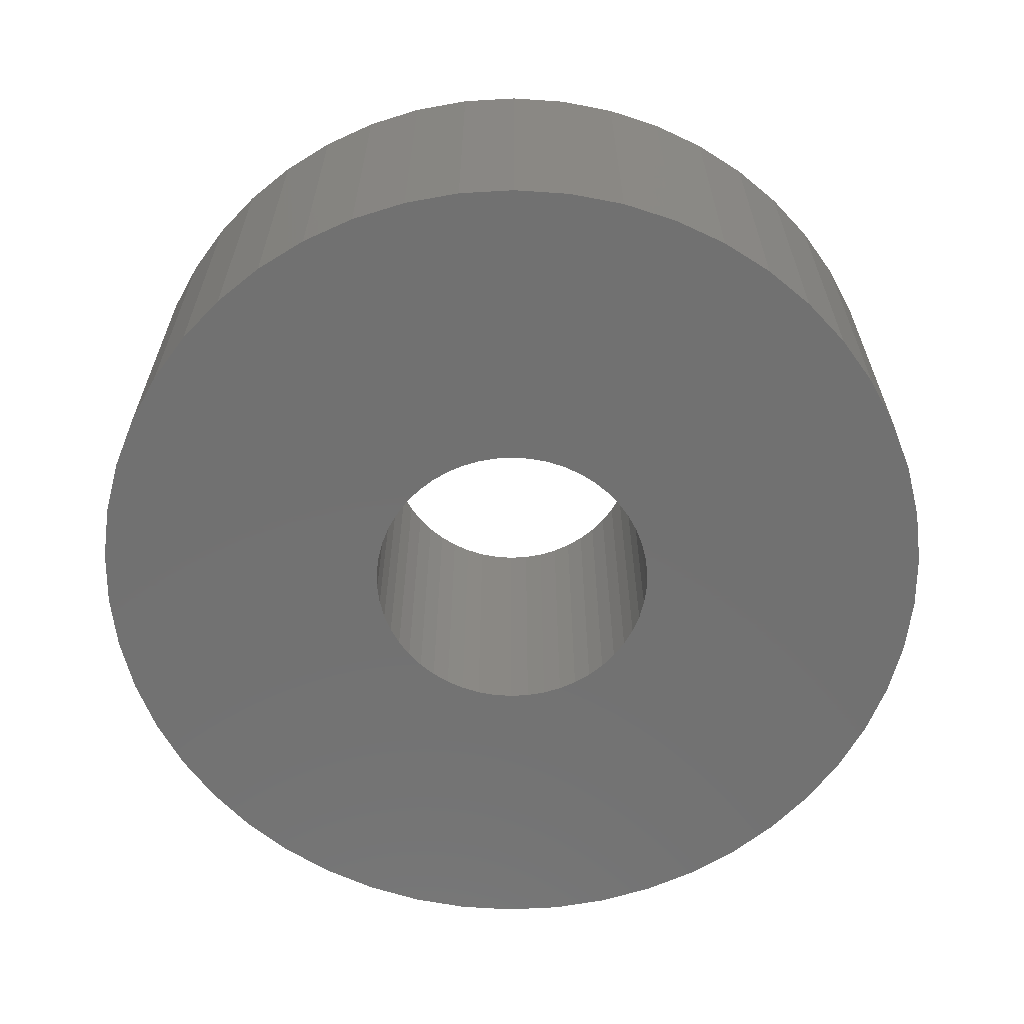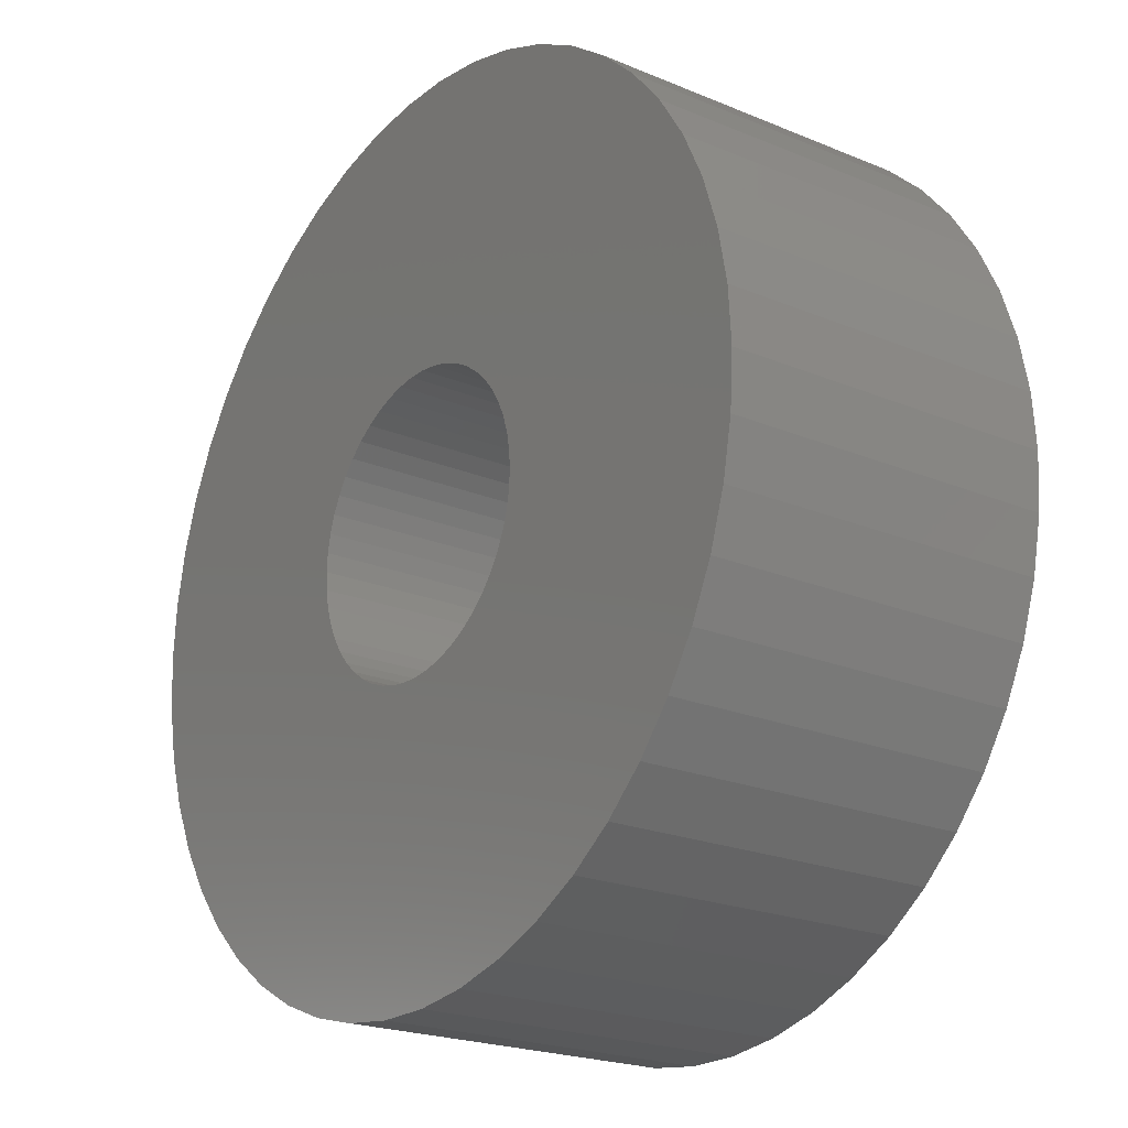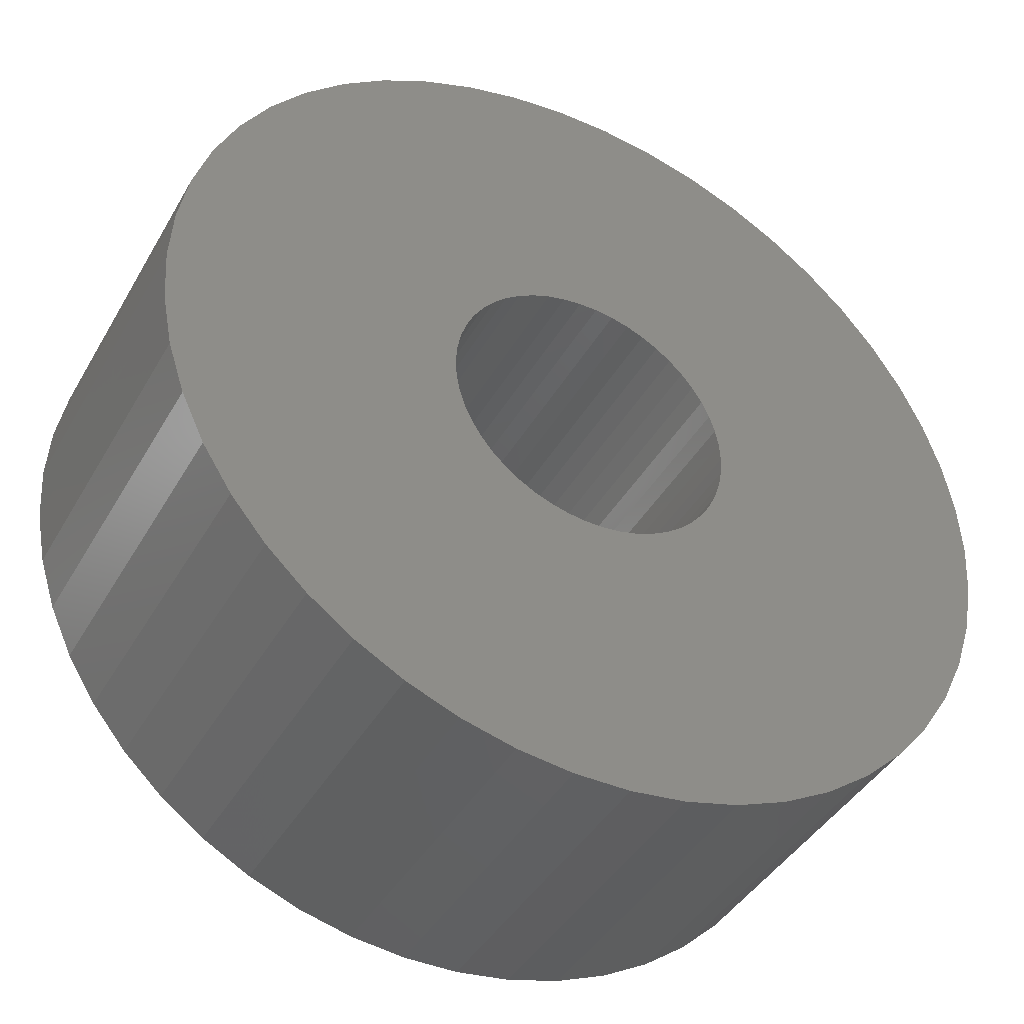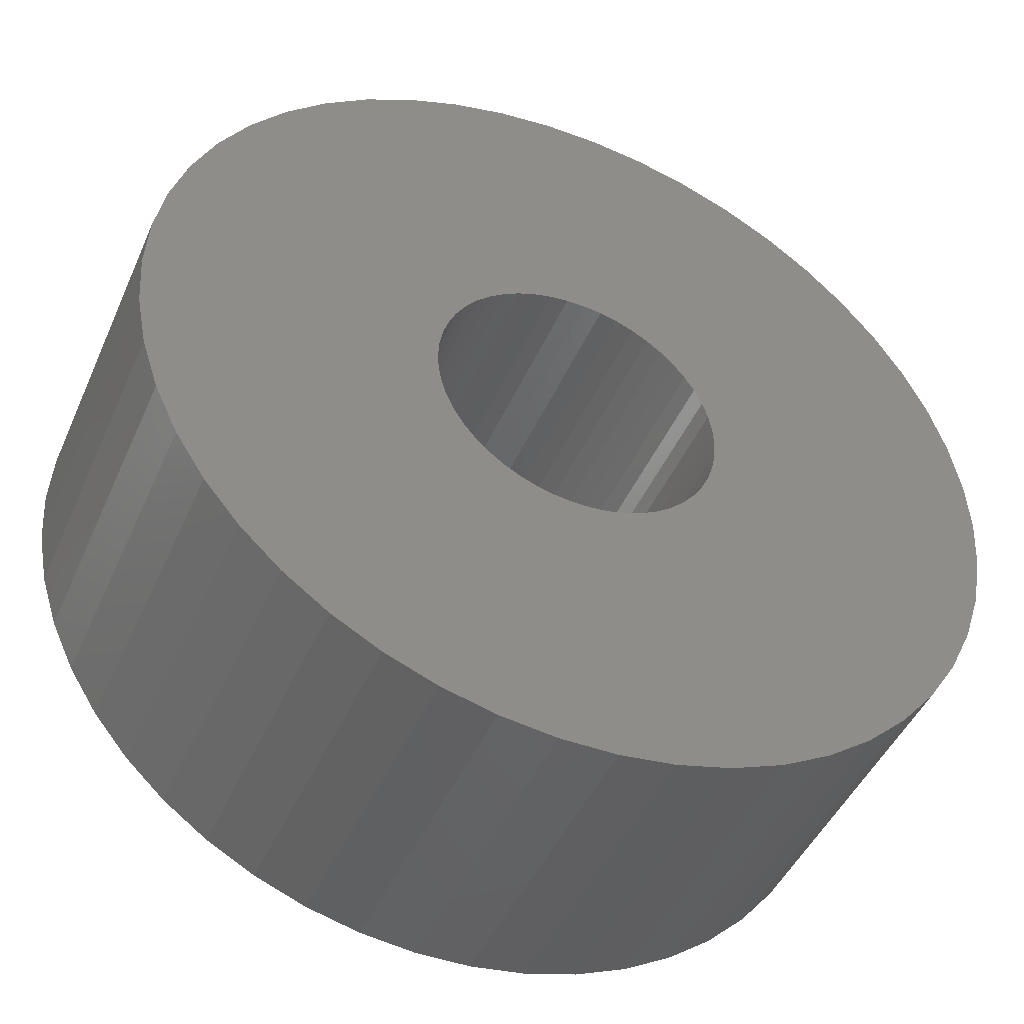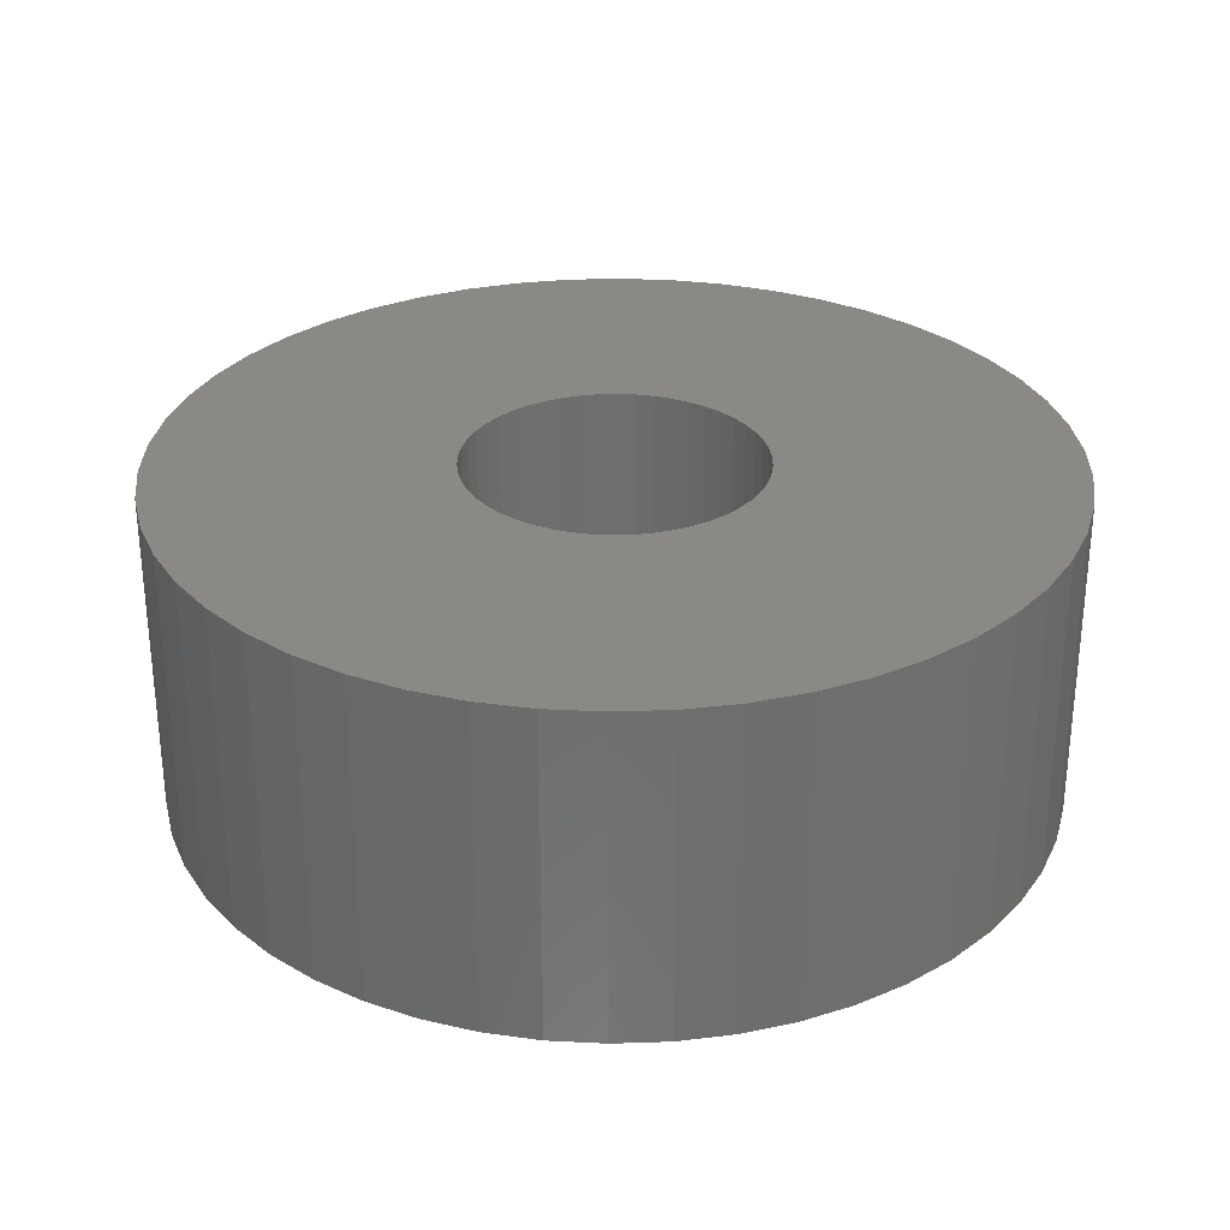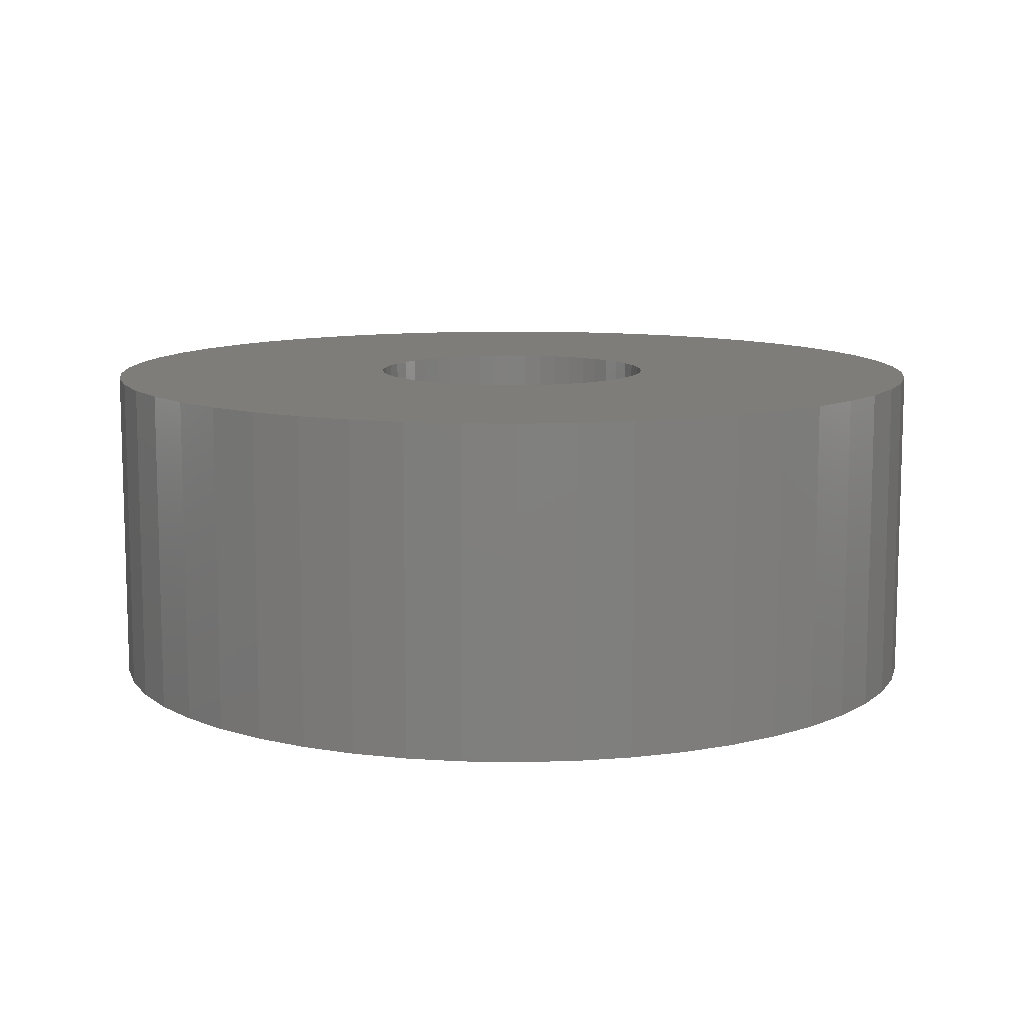
<metadata>
{"format":"stl","ext":"stl","renderer":"f3d","projection":"perspective","resolution":1024,"background":"white","views":[{"elev":-63.4,"azim":-83.1,"up":"+Z"},{"elev":-21.6,"azim":-126.4,"up":"+Y"},{"elev":-41.9,"azim":152.3,"up":"+Y"},{"elev":-45.8,"azim":157.0,"up":"+Y"},{"elev":29.8,"azim":-17.3,"up":"+Z"},{"elev":10.4,"azim":-119.7,"up":"+Z"}]}
</metadata>
<code>
# stl→obj: 200 verts, 400 faces
v 24 0 9
v 23.81 3.008 -9
v 23.81 3.008 9
v 24 0 -9
v -24 0 -9
v -23.81 3.008 9
v -23.81 3.008 -9
v -24 0 9
v 1.507 23.95 -9
v -1.507 23.95 9
v 1.507 23.95 9
v -1.507 23.95 -9
v -1.507 -23.95 -9
v 1.507 -23.95 9
v -1.507 -23.95 9
v 1.507 -23.95 -9
v 17.5 16.43 -9
v 15.3 18.49 9
v 17.5 16.43 9
v 15.3 18.49 -9
v -15.3 18.49 -9
v -17.5 16.43 9
v -15.3 18.49 9
v -17.5 16.43 -9
v -7.416 22.83 -9
v -10.22 21.72 9
v -7.416 22.83 9
v -10.22 21.72 -9
v 22.31 8.835 9
v 21.03 11.56 -9
v 21.03 11.56 9
v 22.31 8.835 -9
v 23.25 5.969 -9
v 23.25 5.969 9
v 19.42 14.11 -9
v 19.42 14.11 9
v 10.22 21.72 -9
v 7.416 22.83 9
v 10.22 21.72 9
v 7.416 22.83 -9
v 4.497 23.57 9
v 4.497 23.57 -9
v 12.86 20.26 -9
v 12.86 20.26 9
v -22.31 8.835 -9
v -21.03 11.56 9
v -21.03 11.56 -9
v -22.31 8.835 9
v -19.42 14.11 -9
v -19.42 14.11 9
v -23.25 5.969 -9
v -23.25 5.969 9
v -4.497 23.57 9
v -4.497 23.57 -9
v 4.497 -23.57 9
v 4.497 -23.57 -9
v 8 0 9
v 7.937 1.003 9
v 23.81 -3.008 9
v 7.749 1.99 9
v 7.937 -1.003 9
v 7.438 2.945 9
v 23.25 -5.969 9
v 7.01 3.854 9
v 7.749 -1.99 9
v 6.472 4.702 9
v 22.31 -8.835 9
v 5.832 5.476 9
v 7.438 -2.945 9
v 5.099 6.164 9
v 21.03 -11.56 9
v 4.287 6.755 9
v 7.01 -3.854 9
v 19.42 -14.11 9
v 3.406 7.239 9
v 2.472 7.608 9
v 1.499 7.858 9
v 0.5023 7.984 9
v -0.5023 7.984 9
v -1.499 7.858 9
v -2.472 7.608 9
v -3.406 7.239 9
v -4.287 6.755 9
v -12.86 20.26 9
v -5.099 6.164 9
v -5.832 5.476 9
v -6.472 4.702 9
v -7.01 3.854 9
v 6.472 -4.702 9
v 17.5 -16.43 9
v 5.832 -5.476 9
v 15.3 -18.49 9
v 5.099 -6.164 9
v 12.86 -20.26 9
v 4.287 -6.755 9
v 10.22 -21.72 9
v 3.406 -7.239 9
v 7.416 -22.83 9
v 2.472 -7.608 9
v 1.499 -7.858 9
v 0.5023 -7.984 9
v -0.5023 -7.984 9
v -1.499 -7.858 9
v -4.497 -23.57 9
v -2.472 -7.608 9
v -7.416 -22.83 9
v -3.406 -7.239 9
v -10.22 -21.72 9
v -4.287 -6.755 9
v -12.86 -20.26 9
v -5.099 -6.164 9
v -15.3 -18.49 9
v -5.832 -5.476 9
v -17.5 -16.43 9
v -6.472 -4.702 9
v -19.42 -14.11 9
v -7.01 -3.854 9
v -21.03 -11.56 9
v -7.438 -2.945 9
v -22.31 -8.835 9
v -7.749 -1.99 9
v -23.25 -5.969 9
v -7.937 -1.003 9
v -23.81 -3.008 9
v -8 0 9
v -7.438 2.945 9
v -7.749 1.99 9
v -7.937 1.003 9
v -12.86 20.26 -9
v 23.81 -3.008 -9
v 19.42 -14.11 -9
v 17.5 -16.43 -9
v 23.25 -5.969 -9
v 22.31 -8.835 -9
v -17.5 -16.43 -9
v -15.3 -18.49 -9
v -21.03 -11.56 -9
v -22.31 -8.835 -9
v -19.42 -14.11 -9
v 8 0 -9
v 7.937 -1.003 -9
v 7.749 -1.99 -9
v 7.937 1.003 -9
v 7.438 -2.945 -9
v 21.03 -11.56 -9
v 7.01 -3.854 -9
v 7.749 1.99 -9
v 6.472 -4.702 -9
v 5.832 -5.476 -9
v 15.3 -18.49 -9
v 7.438 2.945 -9
v 5.099 -6.164 -9
v 12.86 -20.26 -9
v 4.287 -6.755 -9
v 10.22 -21.72 -9
v 7.01 3.854 -9
v 3.406 -7.239 -9
v 7.416 -22.83 -9
v 2.472 -7.608 -9
v 1.499 -7.858 -9
v 0.5023 -7.984 -9
v -0.5023 -7.984 -9
v -1.499 -7.858 -9
v -4.497 -23.57 -9
v -2.472 -7.608 -9
v -7.416 -22.83 -9
v -3.406 -7.239 -9
v -10.22 -21.72 -9
v -4.287 -6.755 -9
v -12.86 -20.26 -9
v -5.099 -6.164 -9
v -5.832 -5.476 -9
v -6.472 -4.702 -9
v -7.01 -3.854 -9
v 6.472 4.702 -9
v 5.832 5.476 -9
v 5.099 6.164 -9
v 4.287 6.755 -9
v 3.406 7.239 -9
v 2.472 7.608 -9
v 1.499 7.858 -9
v 0.5023 7.984 -9
v -0.5023 7.984 -9
v -1.499 7.858 -9
v -2.472 7.608 -9
v -3.406 7.239 -9
v -4.287 6.755 -9
v -5.099 6.164 -9
v -5.832 5.476 -9
v -6.472 4.702 -9
v -7.01 3.854 -9
v -7.438 2.945 -9
v -7.749 1.99 -9
v -7.937 1.003 -9
v -8 0 -9
v -7.438 -2.945 -9
v -7.749 -1.99 -9
v -23.25 -5.969 -9
v -7.937 -1.003 -9
v -23.81 -3.008 -9
f 1 2 3
f 2 1 4
f 5 6 7
f 6 5 8
f 9 10 11
f 10 9 12
f 13 14 15
f 14 13 16
f 17 18 19
f 18 17 20
f 21 22 23
f 22 21 24
f 25 26 27
f 26 25 28
f 29 30 31
f 30 29 32
f 3 33 34
f 33 3 2
f 31 35 36
f 35 31 30
f 37 38 39
f 38 37 40
f 40 41 38
f 41 40 42
f 43 39 44
f 39 43 37
f 45 46 47
f 46 45 48
f 49 22 24
f 22 49 50
f 51 48 45
f 48 51 52
f 12 53 10
f 53 12 54
f 16 55 14
f 55 16 56
f 34 32 29
f 32 34 33
f 36 17 19
f 17 36 35
f 42 11 41
f 11 42 9
f 20 44 18
f 44 20 43
f 47 50 49
f 50 47 46
f 7 52 51
f 52 7 6
f 57 1 3
f 58 3 34
f 1 57 59
f 60 34 29
f 61 59 57
f 62 29 31
f 59 61 63
f 64 31 36
f 65 63 61
f 66 36 19
f 63 65 67
f 68 19 18
f 69 67 65
f 70 18 44
f 67 69 71
f 72 44 39
f 73 71 69
f 71 73 74
f 3 58 57
f 34 60 58
f 29 62 60
f 75 39 38
f 31 64 62
f 36 66 64
f 19 68 66
f 18 70 68
f 76 38 41
f 44 72 70
f 39 75 72
f 38 76 75
f 77 41 11
f 41 77 76
f 11 78 77
f 11 79 78
f 10 79 11
f 79 10 80
f 53 80 10
f 80 53 81
f 27 81 53
f 81 27 82
f 26 82 27
f 82 26 83
f 84 83 26
f 83 84 85
f 23 85 84
f 85 23 86
f 22 86 23
f 86 22 87
f 50 87 22
f 87 50 88
f 89 74 73
f 74 89 90
f 91 90 89
f 90 91 92
f 93 92 91
f 92 93 94
f 95 94 93
f 94 95 96
f 97 96 95
f 96 97 98
f 99 98 97
f 98 99 55
f 100 55 99
f 55 100 14
f 101 14 100
f 102 14 101
f 15 102 103
f 102 15 14
f 104 103 105
f 106 105 107
f 108 107 109
f 103 104 15
f 110 109 111
f 112 111 113
f 114 113 115
f 116 115 117
f 105 106 104
f 118 117 119
f 120 119 121
f 122 121 123
f 124 123 125
f 46 88 50
f 107 108 106
f 88 46 126
f 109 110 108
f 48 126 46
f 111 112 110
f 126 48 127
f 113 114 112
f 52 127 48
f 115 116 114
f 127 52 128
f 117 118 116
f 6 128 52
f 119 120 118
f 128 6 125
f 121 122 120
f 8 125 6
f 123 124 122
f 125 8 124
f 28 84 26
f 84 28 129
f 129 23 84
f 23 129 21
f 54 27 53
f 27 54 25
f 59 4 1
f 4 59 130
f 90 131 74
f 131 90 132
f 67 133 63
f 133 67 134
f 63 130 59
f 130 63 133
f 135 112 114
f 112 135 136
f 137 120 138
f 120 137 118
f 135 116 139
f 116 135 114
f 140 4 130
f 141 130 133
f 4 140 2
f 142 133 134
f 143 2 140
f 144 134 145
f 2 143 33
f 146 145 131
f 147 33 143
f 148 131 132
f 33 147 32
f 149 132 150
f 151 32 147
f 152 150 153
f 32 151 30
f 154 153 155
f 156 30 151
f 30 156 35
f 130 141 140
f 133 142 141
f 134 144 142
f 157 155 158
f 145 146 144
f 131 148 146
f 132 149 148
f 150 152 149
f 159 158 56
f 153 154 152
f 155 157 154
f 158 159 157
f 160 56 16
f 56 160 159
f 16 161 160
f 16 162 161
f 13 162 16
f 162 13 163
f 164 163 13
f 163 164 165
f 166 165 164
f 165 166 167
f 168 167 166
f 167 168 169
f 170 169 168
f 169 170 171
f 136 171 170
f 171 136 172
f 135 172 136
f 172 135 173
f 139 173 135
f 173 139 174
f 175 35 156
f 35 175 17
f 176 17 175
f 17 176 20
f 177 20 176
f 20 177 43
f 178 43 177
f 43 178 37
f 179 37 178
f 37 179 40
f 180 40 179
f 40 180 42
f 181 42 180
f 42 181 9
f 182 9 181
f 183 9 182
f 12 183 184
f 183 12 9
f 54 184 185
f 25 185 186
f 28 186 187
f 184 54 12
f 129 187 188
f 21 188 189
f 24 189 190
f 49 190 191
f 185 25 54
f 47 191 192
f 45 192 193
f 51 193 194
f 7 194 195
f 137 174 139
f 186 28 25
f 174 137 196
f 187 129 28
f 138 196 137
f 188 21 129
f 196 138 197
f 189 24 21
f 198 197 138
f 190 49 24
f 197 198 199
f 191 47 49
f 200 199 198
f 192 45 47
f 199 200 195
f 193 51 45
f 5 195 200
f 194 7 51
f 195 5 7
f 155 94 96
f 94 155 153
f 150 90 92
f 90 150 132
f 74 145 71
f 145 74 131
f 138 122 198
f 122 138 120
f 158 96 98
f 96 158 155
f 56 98 55
f 98 56 158
f 71 134 67
f 134 71 145
f 164 15 104
f 15 164 13
f 136 110 112
f 110 136 170
f 139 118 137
f 118 139 116
f 198 124 200
f 124 198 122
f 200 8 5
f 8 200 124
f 153 92 94
f 92 153 150
f 166 104 106
f 104 166 164
f 168 106 108
f 106 168 166
f 170 108 110
f 108 170 168
f 140 58 143
f 58 140 57
f 125 194 128
f 194 125 195
f 183 78 79
f 78 183 182
f 161 102 101
f 102 161 162
f 177 68 70
f 68 177 176
f 189 85 86
f 85 189 188
f 186 81 82
f 81 186 185
f 146 69 144
f 69 146 73
f 151 64 156
f 64 151 62
f 180 75 76
f 75 180 179
f 181 76 77
f 76 181 180
f 179 72 75
f 72 179 178
f 126 191 88
f 191 126 192
f 87 189 86
f 189 87 190
f 185 80 81
f 80 185 184
f 142 61 141
f 61 142 65
f 160 101 100
f 101 160 161
f 147 62 151
f 62 147 60
f 143 60 147
f 60 143 58
f 175 68 176
f 68 175 66
f 156 66 175
f 66 156 64
f 182 77 78
f 77 182 181
f 178 70 72
f 70 178 177
f 88 190 87
f 190 88 191
f 127 192 126
f 192 127 193
f 128 193 127
f 193 128 194
f 187 82 83
f 82 187 186
f 188 83 85
f 83 188 187
f 184 79 80
f 79 184 183
f 141 57 140
f 57 141 61
f 149 89 148
f 89 149 91
f 117 196 119
f 196 117 174
f 113 173 115
f 173 113 172
f 123 195 125
f 195 123 199
f 154 97 95
f 97 154 157
f 144 65 142
f 65 144 69
f 148 73 146
f 73 148 89
f 163 105 103
f 105 163 165
f 121 199 123
f 199 121 197
f 119 197 121
f 197 119 196
f 149 93 91
f 93 149 152
f 157 99 97
f 99 157 159
f 159 100 99
f 100 159 160
f 162 103 102
f 103 162 163
f 165 107 105
f 107 165 167
f 115 174 117
f 174 115 173
f 152 95 93
f 95 152 154
f 167 109 107
f 109 167 169
f 169 111 109
f 111 169 171
f 171 113 111
f 113 171 172

</code>
